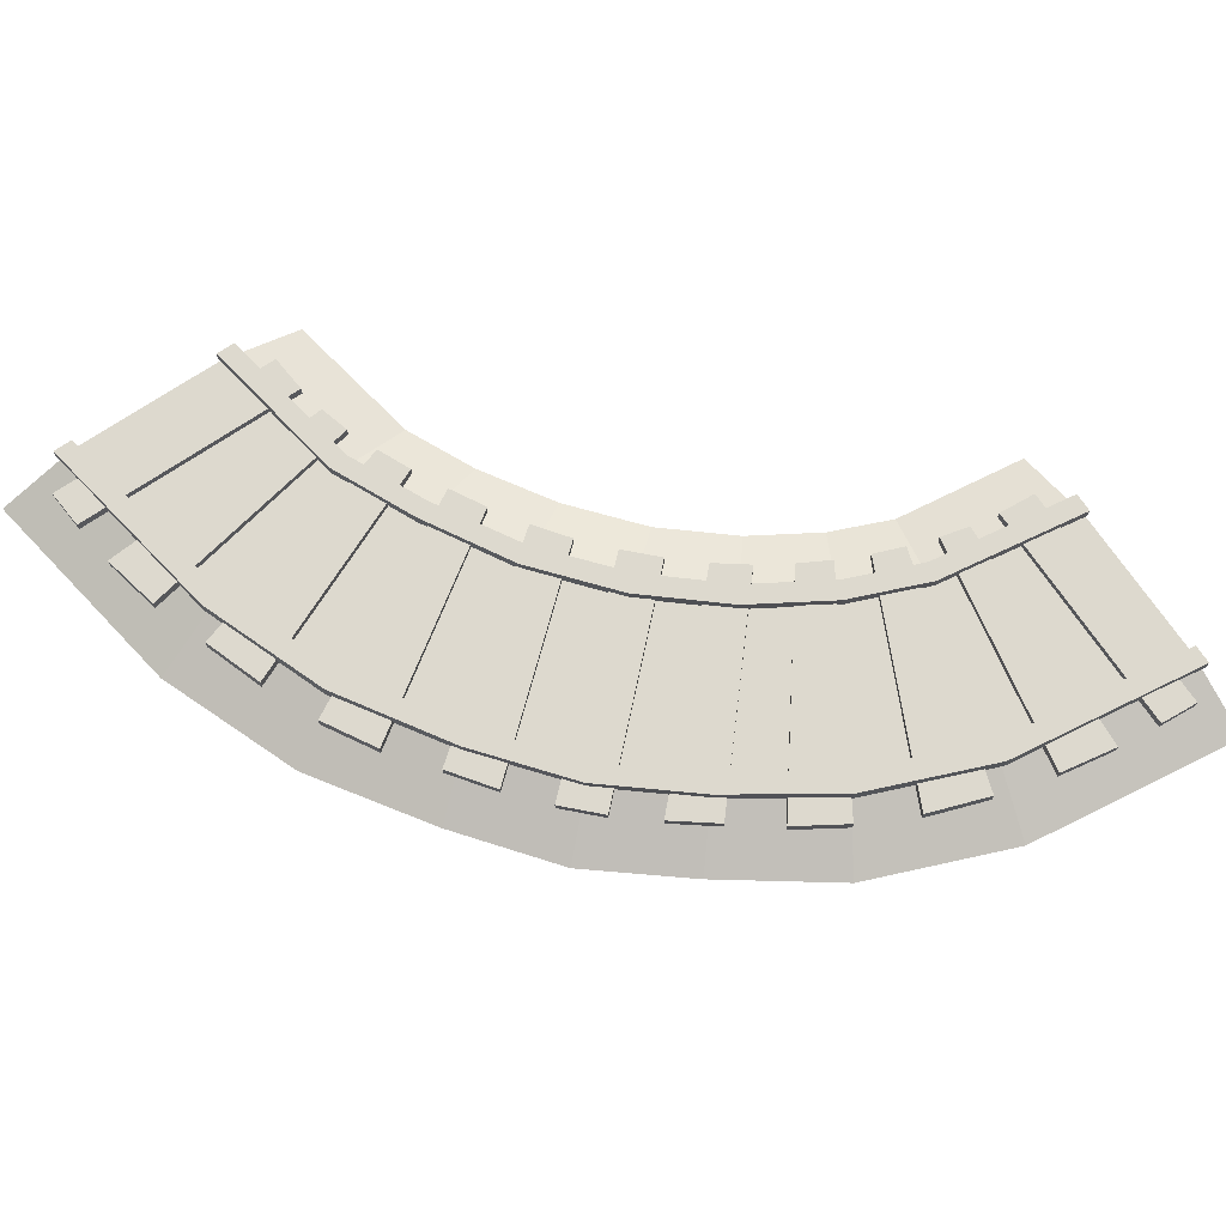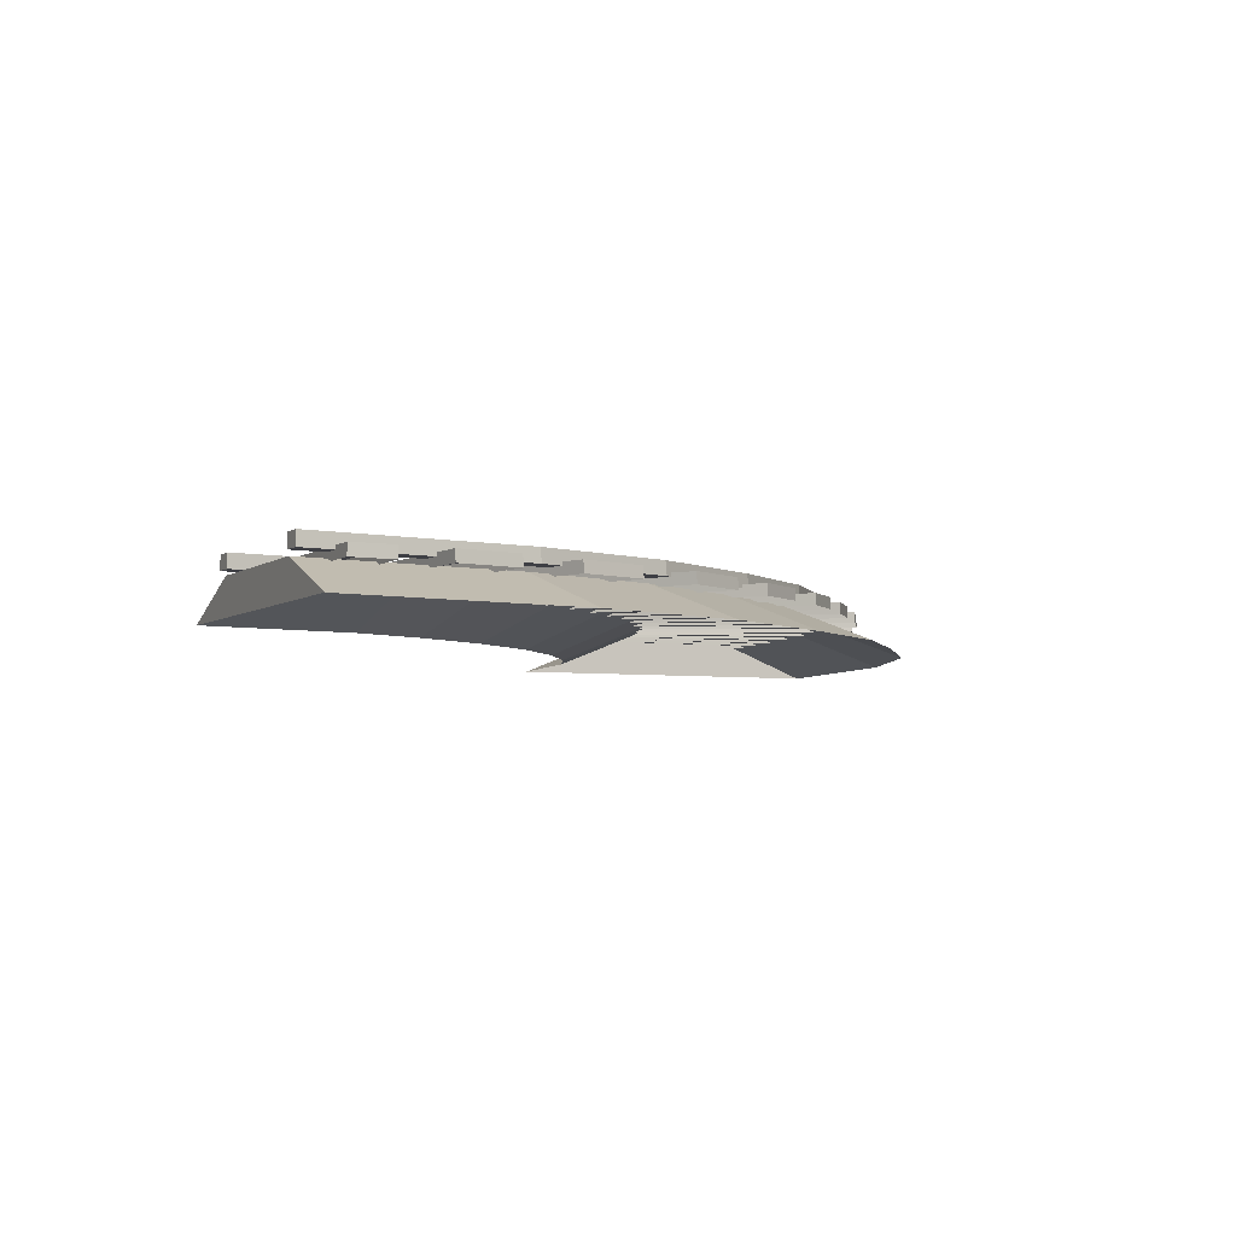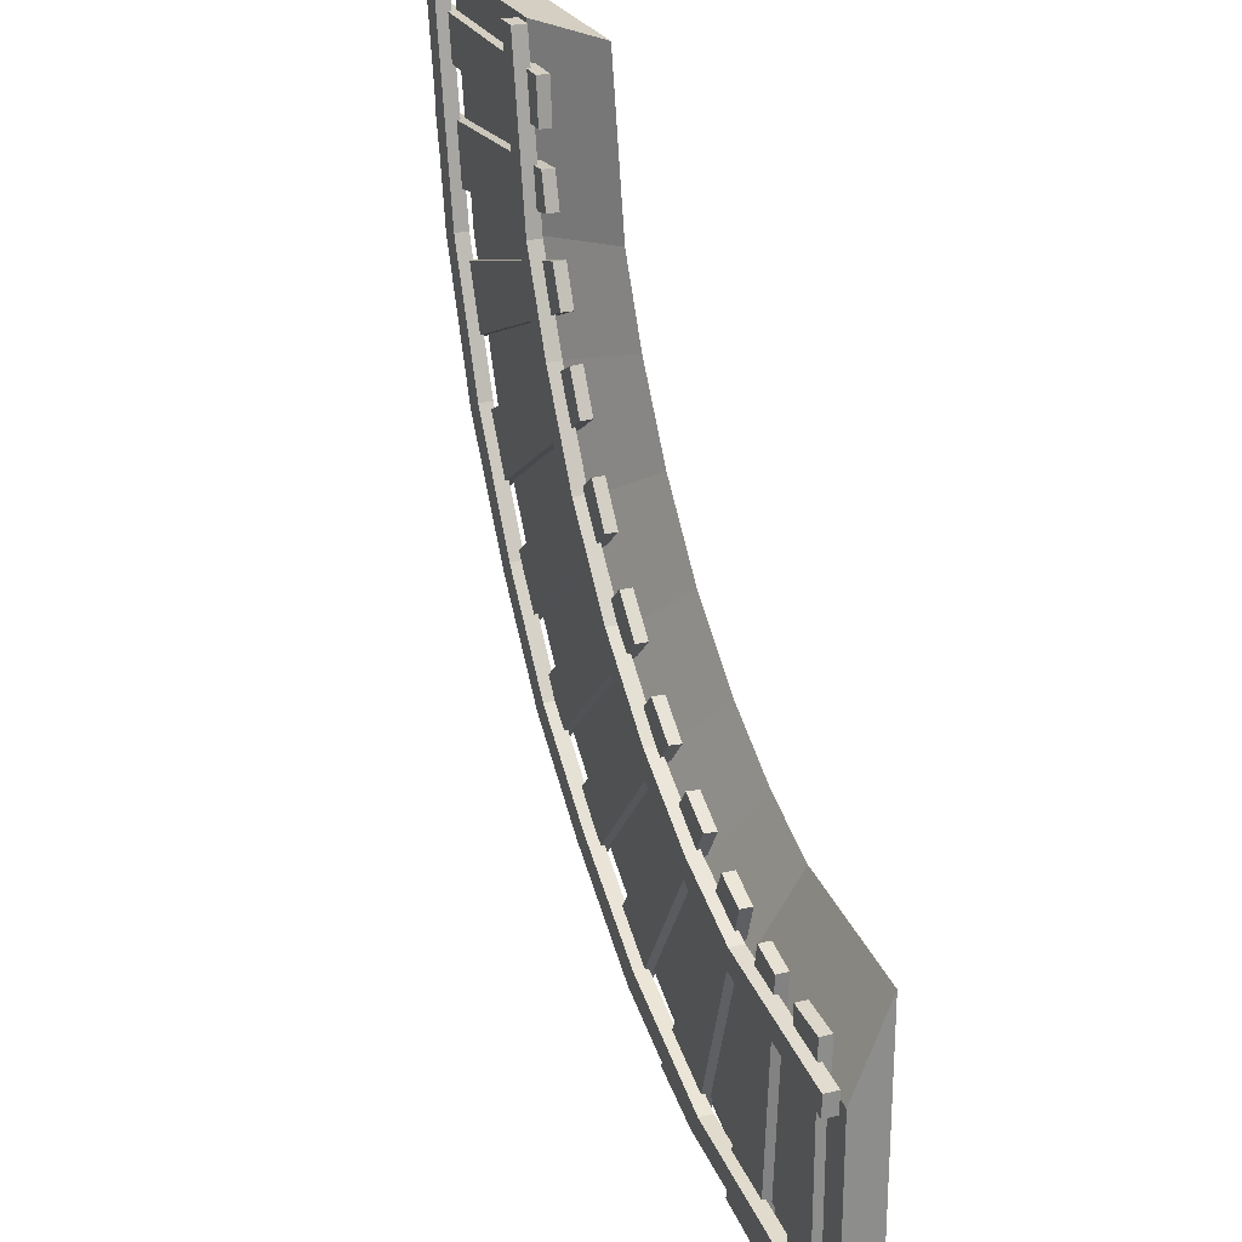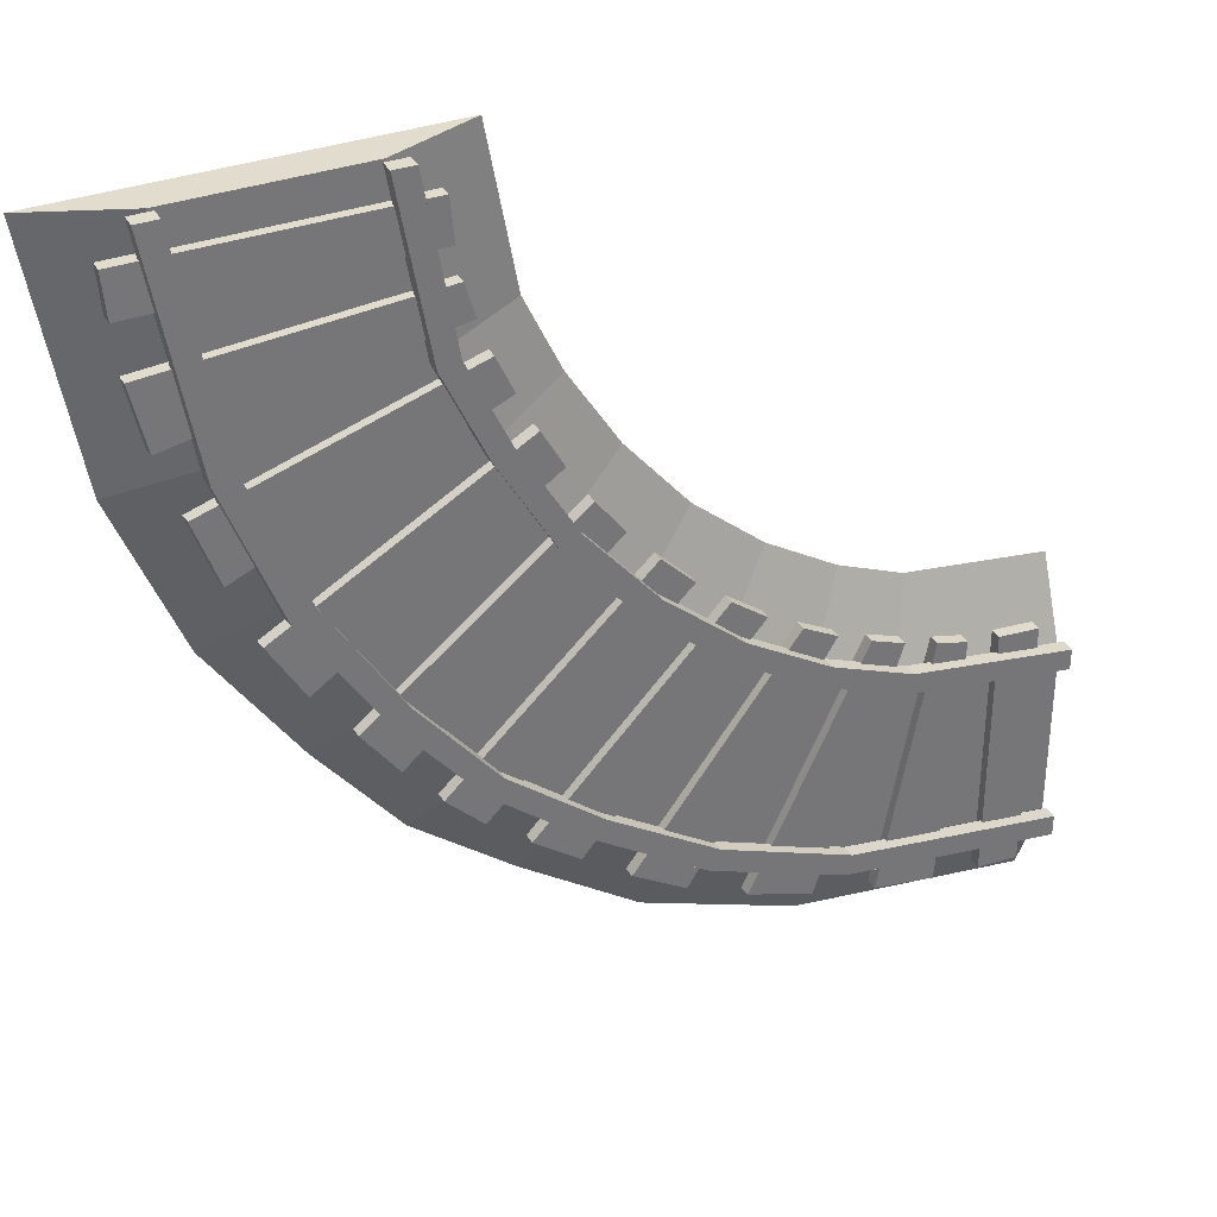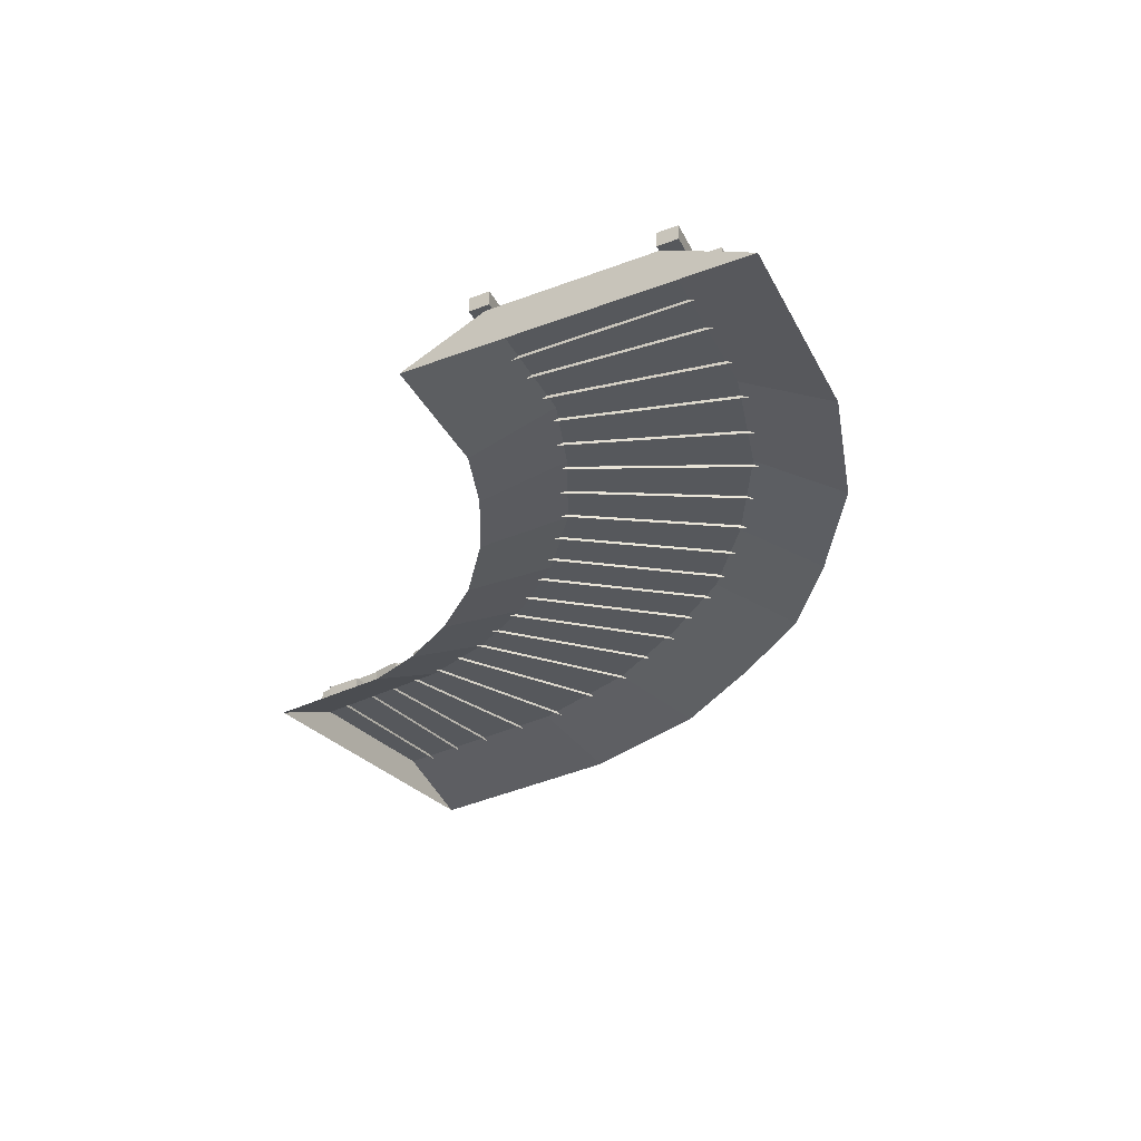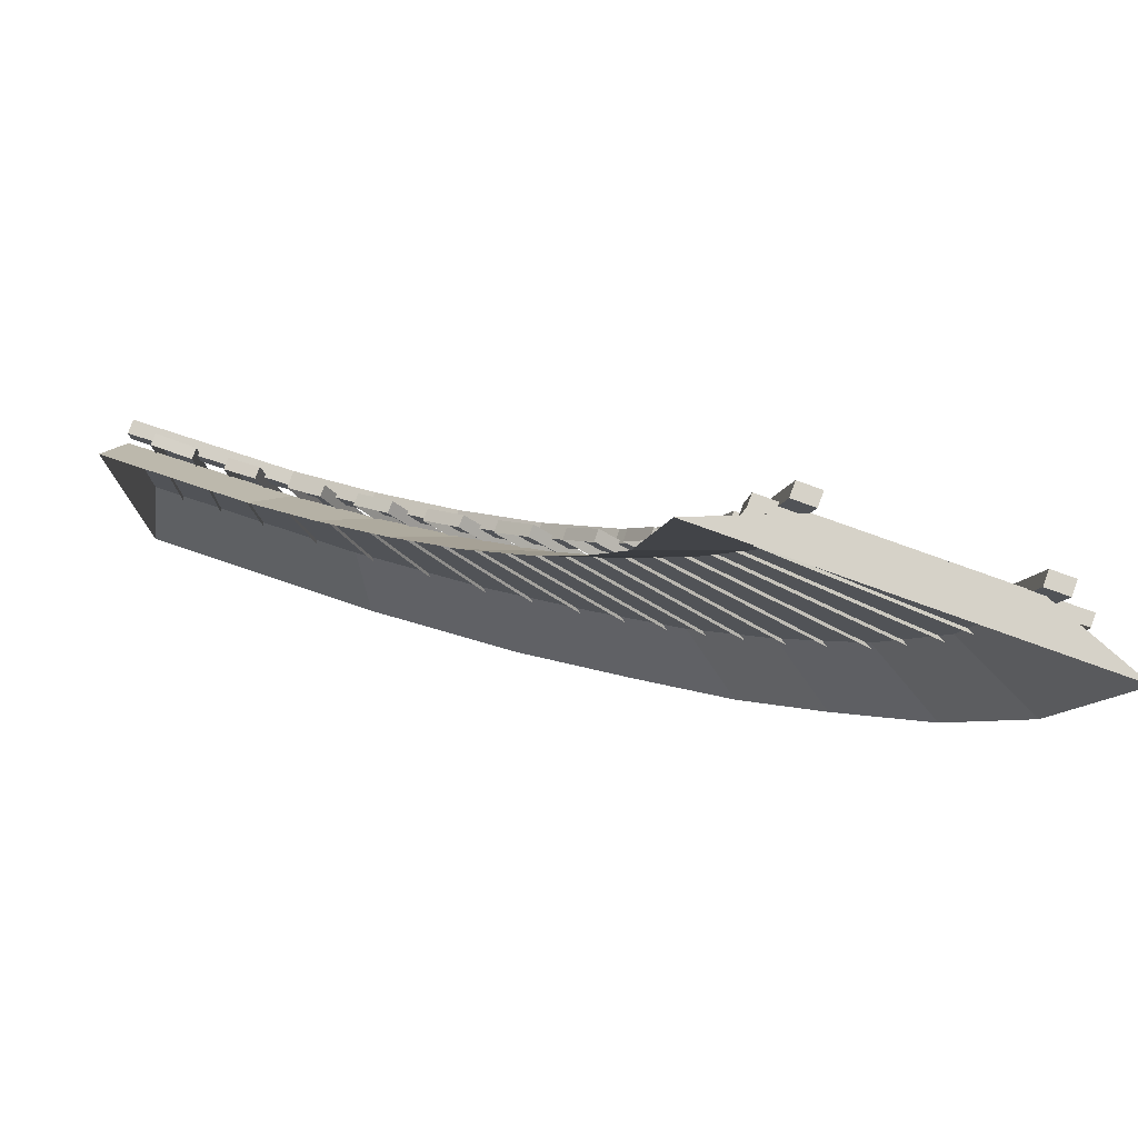
<metadata>
{"format":"obj","ext":"obj","renderer":"f3d","projection":"perspective","resolution":1024,"background":"white","views":[{"elev":71.7,"azim":146.0,"up":"+Y"},{"elev":-4.5,"azim":65.2,"up":"+Y"},{"elev":25.6,"azim":-111.8,"up":"+Z"},{"elev":34.7,"azim":154.2,"up":"+Z"},{"elev":-27.8,"azim":30.9,"up":"+Y"},{"elev":78.1,"azim":19.9,"up":"+Z"}]}
</metadata>
<code>
g default
v -4.292 0.4604 -5.589
v -1.544 0.4604 -8.128
v -4.293 0.6236 -5.587
v -1.544 0.6236 -8.128
v -4.749 0.6236 -6.041
v -2.058 0.6236 -8.641
v -4.751 0.4604 -6.044
v -2.058 0.4604 -8.641
v -5.224 0.4604 -6.461
v -2.638 0.4604 -9.122
v -5.221 0.6236 -6.456
v -2.638 0.6236 -9.122
v -5.71 0.6236 -6.817
v -3.281 0.6236 -9.605
v -5.714 0.4604 -6.823
v -3.277 0.4604 -9.609
v -6.204 0.4604 -7.133
v -3.947 0.4604 -10.12
v -6.198 0.6236 -7.125
v -3.955 0.6236 -10.11
v -6.679 0.6236 -7.384
v -4.712 0.6236 -10.58
v -6.686 0.4604 -7.392
v -4.702 0.4604 -10.59
v -7.159 0.4604 -7.605
v -5.555 0.4604 -11
v -7.158 0.6236 -7.604
v -5.566 0.6236 -10.99
v -7.629 0.6236 -7.783
v -6.502 0.6236 -11.32
v -7.629 0.4604 -7.784
v -6.493 0.4604 -11.33
v -8.089 0.4604 -7.931
v -7.415 0.4604 -11.56
v -8.089 0.6236 -7.931
v -7.421 0.6236 -11.56
v -8.537 0.6236 -8.042
v -8.298 0.6236 -11.71
v -8.537 0.4604 -8.042
v -8.294 0.4604 -11.71
v -3.466 0.4604 -4.582
v -0.5563 0.4604 -6.871
v -3.47 0.6236 -4.584
v -0.5593 0.6236 -6.868
v -3.862 0.6236 -5.102
v -1.052 0.6236 -7.538
v -3.86 0.4604 -5.102
v -1.05 0.4604 -7.537
v -2.814 0.4604 -3.5
v 0.4714 0.4604 -5.355
v -2.821 0.6236 -3.505
v 0.4614 0.6236 -5.346
v -3.125 0.6236 -4.045
v -0.01447 0.6236 -6.157
v -3.12 0.4604 -4.041
v -0.007071 0.4604 -6.164
v -2.313 0.4604 -2.455
v 1.166 0.4604 -3.553
v -2.311 0.6236 -2.453
v 1.158 0.6236 -3.543
v -2.548 0.6236 -2.97
v 0.8346 0.6236 -4.455
v -2.549 0.4604 -2.972
v 0.8456 0.4604 -4.466
v -1.99 0.4604 -1.499
v 1.671 0.4604 -1.776
v -1.989 0.6236 -1.498
v 1.668 0.6236 -1.771
v -2.123 0.6236 -1.964
v 1.468 0.6236 -2.662
v -2.123 0.4604 -1.964
v 1.473 0.4604 -2.67
v -1.181 0.5759 0
v -1.481 0.5759 0
v -1.181 0.7719 0
v -1.481 0.7719 0
v -10 0.7719 -8.819
v -10 0.7719 -8.519
v -10 0.5759 -8.819
v -10 0.5759 -8.519
v 1.181 0.5759 0
v 1.481 0.5759 0
v 1.181 0.7719 0
v 1.481 0.7719 0
v -10 0.7719 -11.18
v -10 0.7719 -11.48
v -10 0.5759 -11.18
v -10 0.5759 -11.48
v -2.5 0 0
v 2.5 0 0
v -1.238 0.5 0
v 1.238 0.5 0
v -10 0.5 -8.762
v -10 0.5 -11.24
v -10 0 -7.5
v -10 0 -12.5
v -4.992 0 -5.385
v -4.058 0.5 -6.204
v -2.201 0.5 -7.963
v -1.308 0 -8.845
v -3.405 0 -3.241
v -2.25 0.5 -3.652
v -0.04524 0.5 -4.953
v 1.044 0 -5.623
v -6.995 0 -6.833
v -6.418 0.5 -7.913
v -5.043 0.5 -10.06
v -4.374 0 -11.16
v -4.244 0.5759 -6.038
v -4.243 0.7719 -6.035
v -4.015 0.7719 -6.24
v -4.015 0.5759 -6.243
v -2.24 0.5759 -7.924
v -2.24 0.7719 -7.924
v -2.03 0.7719 -8.132
v -2.03 0.5759 -8.132
v -6.39 0.7719 -7.961
v -6.539 0.7719 -7.703
v -6.539 0.5759 -7.704
v -6.389 0.5759 -7.962
v -4.929 0.7719 -10.27
v -5.088 0.7719 -9.99
v -5.077 0.5759 -10
v -4.917 0.5759 -10.28
v -2.471 0.5759 -3.569
v -2.468 0.7719 -3.564
v -2.196 0.7719 -3.668
v -2.197 0.5759 -3.67
v -0.1042 0.5759 -4.917
v -0.1156 0.7719 -4.906
v 0.1697 0.7719 -5.074
v 0.1831 0.5759 -5.087
v -7.93 0 -7.222
v -7.636 0.5 -8.401
v -6.945 0.5 -10.82
v -6.61 0 -12.04
v -5.987 0 -6.22
v -5.209 0.5 -7.178
v -3.496 0.5 -9.026
v -2.712 0 -9.974
v -4.113 0 -4.351
v -3.049 0.5 -5.011
v -1.093 0.5 -6.608
v -0.1647 0 -7.405
v -2.901 0 -2.18
v -1.653 0.5 -2.375
v 0.6995 0.5 -3.043
v 1.919 0 -3.424
v -7.621 0.7719 -8.455
v -7.696 0.7719 -8.171
v -7.696 0.5759 -8.171
v -7.621 0.5759 -8.455
v -6.889 0.7719 -11.05
v -6.971 0.7719 -10.75
v -6.964 0.5759 -10.76
v -6.88 0.5759 -11.06
v -5.361 0.7719 -6.988
v -5.177 0.7719 -7.224
v -5.175 0.5759 -7.223
v -5.366 0.5759 -6.996
v -3.538 0.7719 -8.981
v -3.342 0.7719 -9.21
v -3.339 0.5759 -9.213
v -3.536 0.5759 -8.984
v -3.001 0.7719 -5.038
v -3.256 0.7719 -4.877
v -3.25 0.5759 -4.875
v -3.003 0.5759 -5.043
v -0.9165 0.5759 -6.773
v -0.9241 0.7719 -6.774
v -1.145 0.7719 -6.572
v -1.138 0.5759 -6.57
v 0.6405 0.5759 -3.022
v 0.6336 0.7719 -3.013
v 0.9271 0.7719 -3.107
v 0.9357 0.5759 -3.118
v -1.885 0.5759 -2.326
v -1.884 0.7719 -2.325
v -1.598 0.7719 -2.386
v -1.598 0.5759 -2.386
v -8.989 0.4604 -8.107
v -8.984 0.4604 -11.78
v -8.989 0.6236 -8.108
v -8.985 0.6236 -11.78
v -9.574 0.6236 -8.157
v -9.574 0.6236 -11.82
v -9.573 0.4604 -8.156
v -9.574 0.4604 -11.82
v -1.857 0.4604 -0.4735
v 1.806 0.4604 -0.4735
v -1.857 0.6236 -0.4735
v 1.806 0.6236 -0.4735
v -1.914 0.6236 -1.066
v 1.755 0.6236 -1.073
v -1.914 0.4604 -1.066
v 1.756 0.4604 -1.075
v 0 0 0
g SM_Env_Track_Corner_03:Mesh
f 1 2 3
f 3 2 4
f 4 6 3
f 3 6 5
f 5 6 7
f 7 6 8
f 2 8 4
f 4 8 6
f 7 1 5
f 5 1 3
f 9 10 11
f 11 10 12
f 12 14 11
f 11 14 13
f 13 14 15
f 15 14 16
f 10 16 12
f 12 16 14
f 15 9 13
f 13 9 11
f 18 20 17
f 17 20 19
f 20 22 19
f 19 22 21
f 21 22 23
f 23 22 24
f 18 24 20
f 20 24 22
f 23 17 21
f 21 17 19
f 26 28 25
f 25 28 27
f 28 30 27
f 27 30 29
f 29 30 31
f 31 30 32
f 26 32 28
f 28 32 30
f 31 25 29
f 29 25 27
f 34 36 33
f 33 36 35
f 35 36 37
f 37 36 38
f 37 38 39
f 39 38 40
f 34 40 36
f 36 40 38
f 39 33 37
f 37 33 35
f 42 44 41
f 41 44 43
f 43 44 45
f 45 44 46
f 45 46 47
f 47 46 48
f 42 48 44
f 44 48 46
f 41 43 47
f 47 43 45
f 50 52 49
f 49 52 51
f 51 52 53
f 53 52 54
f 53 54 55
f 55 54 56
f 56 54 50
f 50 54 52
f 49 51 55
f 55 51 53
f 58 60 57
f 57 60 59
f 60 62 59
f 59 62 61
f 61 62 63
f 63 62 64
f 64 62 58
f 58 62 60
f 63 57 61
f 61 57 59
f 66 68 65
f 65 68 67
f 68 70 67
f 67 70 69
f 69 70 71
f 71 70 72
f 72 70 66
f 66 70 68
f 71 65 69
f 69 65 67
f 73 75 74
f 74 75 76
f 158 117 157
f 157 117 118
f 77 79 78
f 78 79 80
f 119 120 160
f 160 120 159
f 157 118 160
f 160 118 119
f 117 158 120
f 120 158 159
f 81 82 83
f 83 82 84
f 162 121 161
f 161 121 122
f 85 86 87
f 87 86 88
f 123 124 164
f 164 124 163
f 163 124 162
f 162 124 121
f 122 123 161
f 161 123 164
f 89 197 91
f 90 92 197
f 197 92 91
f 134 135 93
f 93 135 94
f 93 94 95
f 95 94 96
f 135 136 94
f 94 136 96
f 133 134 95
f 95 134 93
f 97 141 98
f 98 141 142
f 142 143 98
f 98 143 99
f 143 144 99
f 99 144 100
f 101 145 102
f 102 145 146
f 146 147 102
f 102 147 103
f 147 148 103
f 103 148 104
f 105 137 106
f 106 137 138
f 139 107 138
f 138 107 106
f 140 108 139
f 139 108 107
f 125 126 167
f 167 126 166
f 127 165 126
f 126 165 166
f 168 165 128
f 128 165 127
f 167 168 125
f 125 168 128
f 171 172 130
f 130 172 129
f 130 131 171
f 171 131 170
f 132 169 131
f 131 169 170
f 169 132 172
f 172 132 129
f 117 149 118
f 118 149 150
f 118 150 119
f 119 150 151
f 151 152 119
f 119 152 120
f 152 149 120
f 120 149 117
f 121 153 122
f 122 153 154
f 154 155 122
f 122 155 123
f 155 156 123
f 123 156 124
f 124 156 121
f 121 156 153
f 178 126 177
f 177 126 125
f 179 127 178
f 178 127 126
f 128 127 180
f 180 127 179
f 125 128 177
f 177 128 180
f 129 173 130
f 130 173 174
f 174 175 130
f 130 175 131
f 175 176 131
f 131 176 132
f 132 176 129
f 129 176 173
f 134 133 106
f 106 133 105
f 107 135 106
f 106 135 134
f 108 136 107
f 107 136 135
f 137 97 138
f 138 97 98
f 99 139 98
f 98 139 138
f 100 140 99
f 99 140 139
f 141 101 142
f 142 101 102
f 102 103 142
f 142 103 143
f 103 104 143
f 143 104 144
f 145 89 146
f 146 89 91
f 92 147 91
f 91 147 146
f 90 148 92
f 92 148 147
f 150 149 78
f 78 149 77
f 151 150 80
f 80 150 78
f 79 152 80
f 80 152 151
f 79 77 152
f 152 77 149
f 154 153 85
f 85 153 86
f 155 154 87
f 87 154 85
f 87 88 155
f 155 88 156
f 156 88 153
f 153 88 86
f 111 158 110
f 110 158 157
f 159 158 112
f 112 158 111
f 160 159 109
f 109 159 112
f 110 157 109
f 109 157 160
f 115 162 114
f 114 162 161
f 115 116 162
f 162 116 163
f 164 163 113
f 113 163 116
f 161 164 114
f 114 164 113
f 165 111 166
f 166 111 110
f 167 166 109
f 109 166 110
f 109 112 167
f 167 112 168
f 112 111 168
f 168 111 165
f 169 116 170
f 170 116 115
f 171 170 114
f 114 170 115
f 114 113 171
f 171 113 172
f 116 169 113
f 113 169 172
f 173 81 174
f 174 81 83
f 84 175 83
f 83 175 174
f 176 175 82
f 82 175 84
f 173 176 81
f 81 176 82
f 74 76 177
f 177 76 178
f 75 179 76
f 76 179 178
f 180 179 73
f 73 179 75
f 177 180 74
f 74 180 73
f 181 182 183
f 183 182 184
f 183 184 185
f 185 184 186
f 185 186 187
f 187 186 188
f 182 188 184
f 184 188 186
f 181 183 187
f 187 183 185
f 189 190 191
f 191 190 192
f 192 194 191
f 191 194 193
f 193 194 195
f 195 194 196
f 196 194 190
f 190 194 192
f 195 189 193
f 193 189 191

</code>
